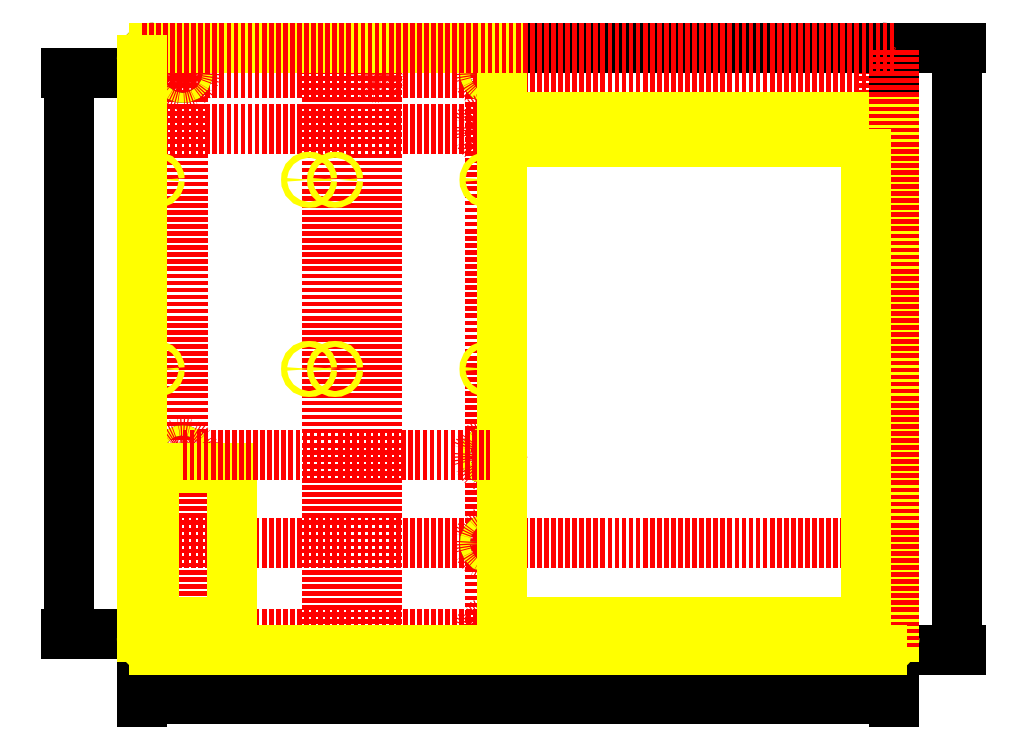
<metadata>
{"format":"dxf","ext":"dxf","renderer":"ezdxf+matplotlib","layout":"modelspace","background":"white","min_lineweight":24,"dpi":150}
</metadata>
<code>
0
SECTION
2
ENTITIES
0
LINE
8
参考线
10
16.51
20
243.8
11
16.51
21
-4.044e-15
0
LINE
8
参考线
10
298.4
20
243.8
11
298.4
21
-7.31e-14
0
LINE
8
参考线
10
95.25
20
243.8
11
95.25
21
1.555e-15
0
LINE
8
参考线
10
74.93
20
243.8
11
74.93
21
9.021e-15
0
LINE
8
参考线
10
141
20
2.006e-14
11
141
21
243.8
0
LINE
8
参考线
10
304.8
20
233.7
11
-1.866e-15
21
233.7
0
LINE
8
参考线
10
304.8
20
210.8
11
-6.066e-15
21
210.8
0
CIRCLE
8
参考线
10
298.4
20
210.8
40
2
0
CIRCLE
8
参考线
10
298.4
20
78.74
40
2
0
CIRCLE
8
参考线
10
141
20
78.74
40
2
0
CIRCLE
8
参考线
10
141
20
233.7
40
2
0
CIRCLE
8
参考线
10
95.25
20
233.7
40
2
0
CIRCLE
8
参考线
10
16.51
20
233.7
40
2
0
CIRCLE
8
参考线
10
16.51
20
78.74
40
2
0
DIMENSION
8
参考线
2
*D1
10
304.8
20
-20
30
0
11
152.4
21
-18.12
31
0
70
   32
71
    5
3
Standard
53
0
210
0
220
0
230
1
13
0
23
0
33
0
14
304.8
24
0
34
0
0
DIMENSION
8
参考线
2
*D2
10
330.3
20
-6.253e-15
30
0
11
328.5
21
121.9
31
0
70
   33
71
    5
3
Standard
53
0
210
0
220
0
230
1
13
304.8
23
243.8
33
0
14
304.8
24
0
34
0
0
LINE
8
参考线
10
304.8
20
43.18
11
-3.686e-14
21
43.18
0
LINE
8
参考线
10
304.8
20
6.38
11
-4.362e-14
21
6.38
0
CIRCLE
8
参考线
10
16.51
20
6.38
40
2
0
CIRCLE
8
参考线
10
141
20
6.38
40
2
0
CIRCLE
8
参考线
10
298.4
20
6.38
40
2
0
CIRCLE
8
参考线
10
141
20
43.18
40
2
0
DIMENSION
8
参考线
2
*D3
10
-29.66
20
6.38
30
0
11
-31.54
21
120
31
0
70
   33
71
    5
3
Standard
53
0
210
0
220
0
230
1
13
-1.866e-15
23
233.7
33
0
14
-4.362e-14
24
6.38
34
0
0
CIRCLE
8
底盘
10
298.4
20
210.8
40
2
0
CIRCLE
8
底盘
10
141
20
233.7
40
2
0
CIRCLE
8
底盘
10
141
20
78.74
40
2
0
CIRCLE
8
底盘
10
141
20
43.18
40
2
0
CIRCLE
8
底盘
10
298.4
20
78.74
40
2
0
CIRCLE
8
底盘
10
16.51
20
233.7
40
2
0
CIRCLE
8
底盘
10
16.51
20
78.74
40
2
0
ARC
8
底盘
10
5
20
238.8
40
5
50
90
51
180
0
ARC
8
底盘
10
299.8
20
5
40
5
50
270
51
0
0
LINE
8
底盘
10
5
20
243.8
11
299.8
21
243.8
0
LINE
8
底盘
10
304.8
20
238.8
11
304.8
21
5
0
ARC
8
底盘
10
299.8
20
238.8
40
5
50
0
51
90
0
LINE
8
底盘
10
299.8
20
0
11
5
21
0
0
LINE
8
底盘
10
0
20
5
11
0
21
238.8
0
ARC
8
底盘
10
5
20
5
40
5
50
180
51
270
0
CIRCLE
8
隔板
10
16.51
20
233.7
40
2
0
CIRCLE
8
隔板
10
141
20
233.7
40
2
0
CIRCLE
8
隔板
10
298.4
20
210.8
40
2
0
CIRCLE
8
隔板
10
298.4
20
78.74
40
2
0
CIRCLE
8
隔板
10
141
20
78.74
40
2
0
CIRCLE
8
隔板
10
141
20
43.18
40
2
0
CIRCLE
8
隔板
10
16.51
20
78.74
40
2
0
ARC
8
隔板
10
5
20
238.8
40
5
50
90
51
180
0
ARC
8
隔板
10
299.8
20
5
40
5
50
270
51
3.308e-13
0
CIRCLE
8
参考线
10
298.4
20
210.8
40
5
0
CIRCLE
8
参考线
10
141
20
233.7
40
5
0
CIRCLE
8
参考线
10
298.4
20
78.74
40
5
0
CIRCLE
8
参考线
10
141
20
78.74
40
5
0
CIRCLE
8
参考线
10
141
20
43.18
40
5
0
CIRCLE
8
参考线
10
16.51
20
78.74
40
5
0
CIRCLE
8
参考线
10
16.51
20
233.7
40
5
0
CIRCLE
8
参考线
10
141
20
210.8
40
5
0
CIRCLE
8
参考线
10
141
20
6.38
40
5
0
CIRCLE
8
参考线
10
298.4
20
6.38
40
5
0
LINE
8
隔板
10
304.8
20
215.8
11
146
21
215.8
0
LINE
8
隔板
10
146
20
215.8
11
146
21
243.8
0
LINE
8
隔板
10
5
20
243.8
11
146
21
243.8
0
LINE
8
隔板
10
304.8
20
215.8
11
304.8
21
5
0
ARC
8
隔板
10
151
20
200.8
40
5
50
90
51
180
0
LINE
8
隔板
10
288.4
20
205.8
11
151
21
205.8
0
ARC
8
隔板
10
288.4
20
200.8
40
5
50
0
51
90
0
ARC
8
隔板
10
288.4
20
16.38
40
5
50
270
51
0
0
LINE
8
隔板
10
288.4
20
11.38
11
151
21
11.38
0
ARC
8
隔板
10
151
20
16.38
40
5
50
180
51
270
0
LWPOLYLINE
8
参考线
90
    4
70
    1
43
0
10
0
20
0
10
304.8
20
0
10
304.8
20
243.8
10
0
20
243.8
0
LINE
8
隔板
10
36.51
20
73.74
11
5
21
73.74
0
LINE
8
隔板
10
36.51
20
73.74
11
36.51
21
11.38
0
LINE
8
隔板
10
36.51
20
11.38
11
5
21
11.38
0
LINE
8
隔板
10
5
20
11.38
11
5
21
73.74
0
LINE
8
隔板
10
299.8
20
0
11
5
21
0
0
LINE
8
隔板
10
0
20
5
11
0
21
238.8
0
ARC
8
隔板
10
5
20
5
40
5
50
180
51
270
0
LINE
8
隔板
10
293.4
20
200.8
11
293.4
21
16.38
0
LINE
8
隔板
10
146
20
16.38
11
146
21
200.8
0
LINE
8
参考线
10
16.51
20
78.74
11
141
21
78.74
0
CIRCLE
8
隔板
10
6
20
190.3
40
1.2
0
CIRCLE
8
隔板
10
6
20
113.7
40
1.2
0
CIRCLE
8
隔板
10
67.72
20
190.3
40
1.2
0
CIRCLE
8
隔板
10
67.72
20
113.7
40
1.2
0
CIRCLE
8
隔板
10
78.25
20
113.7
40
1.2
0
CIRCLE
8
隔板
10
78.25
20
190.3
40
1.2
0
CIRCLE
8
隔板
10
140
20
190.3
40
1.2
0
CIRCLE
8
隔板
10
140
20
113.7
40
1.2
0
ENDSEC
0
EOF

</code>
